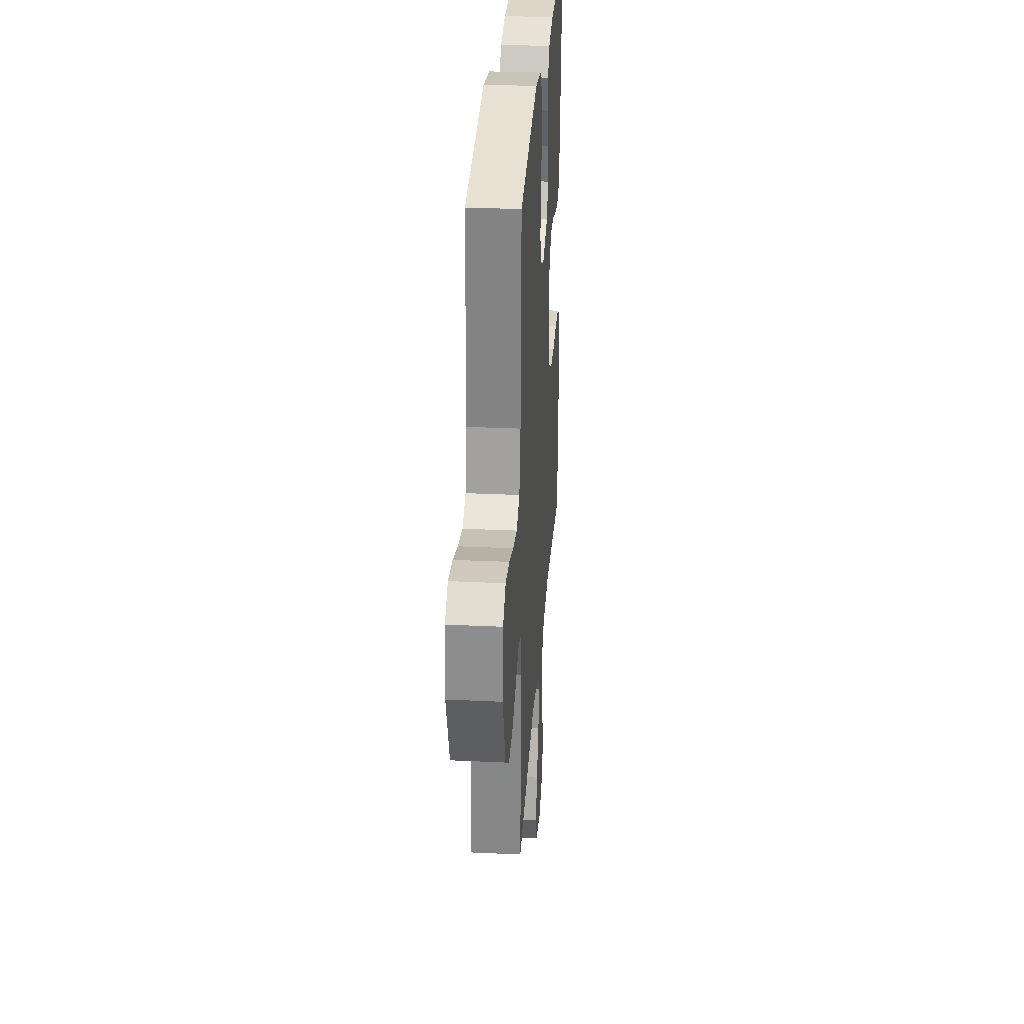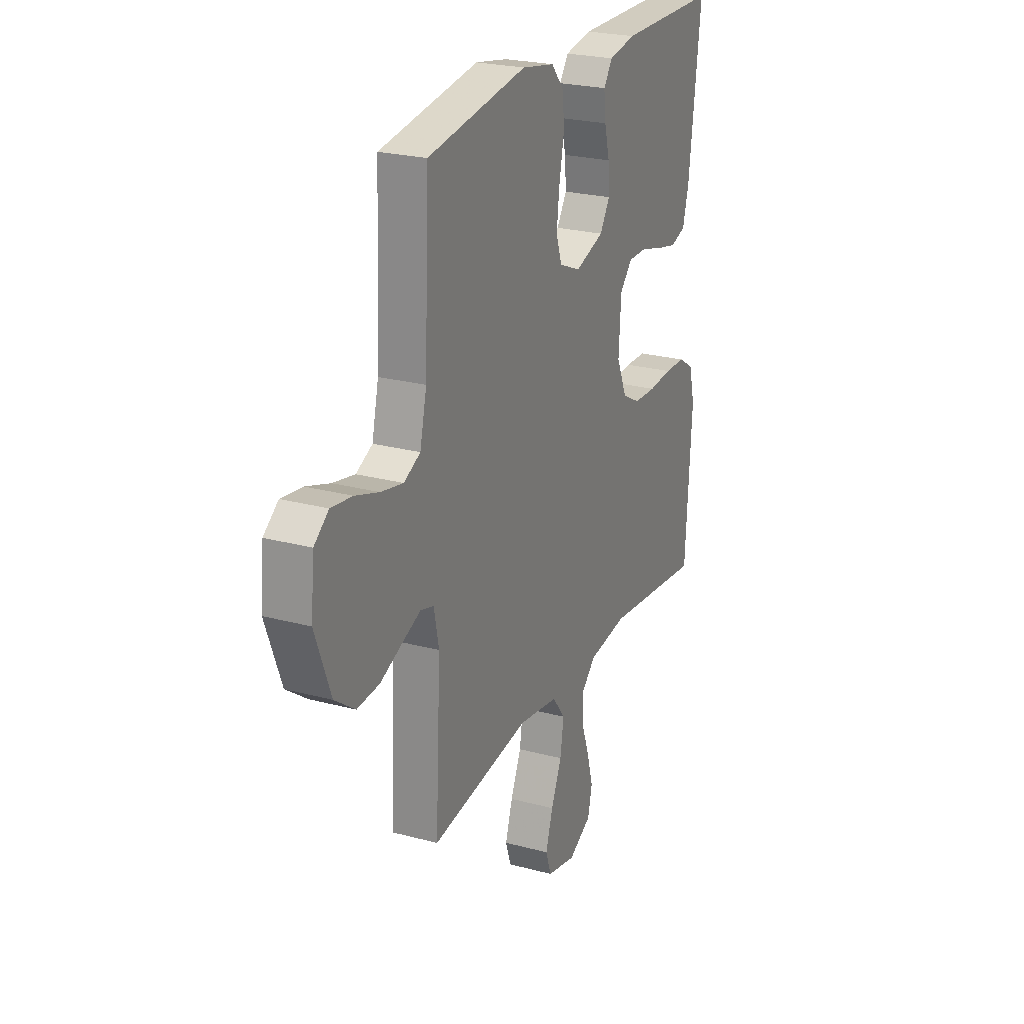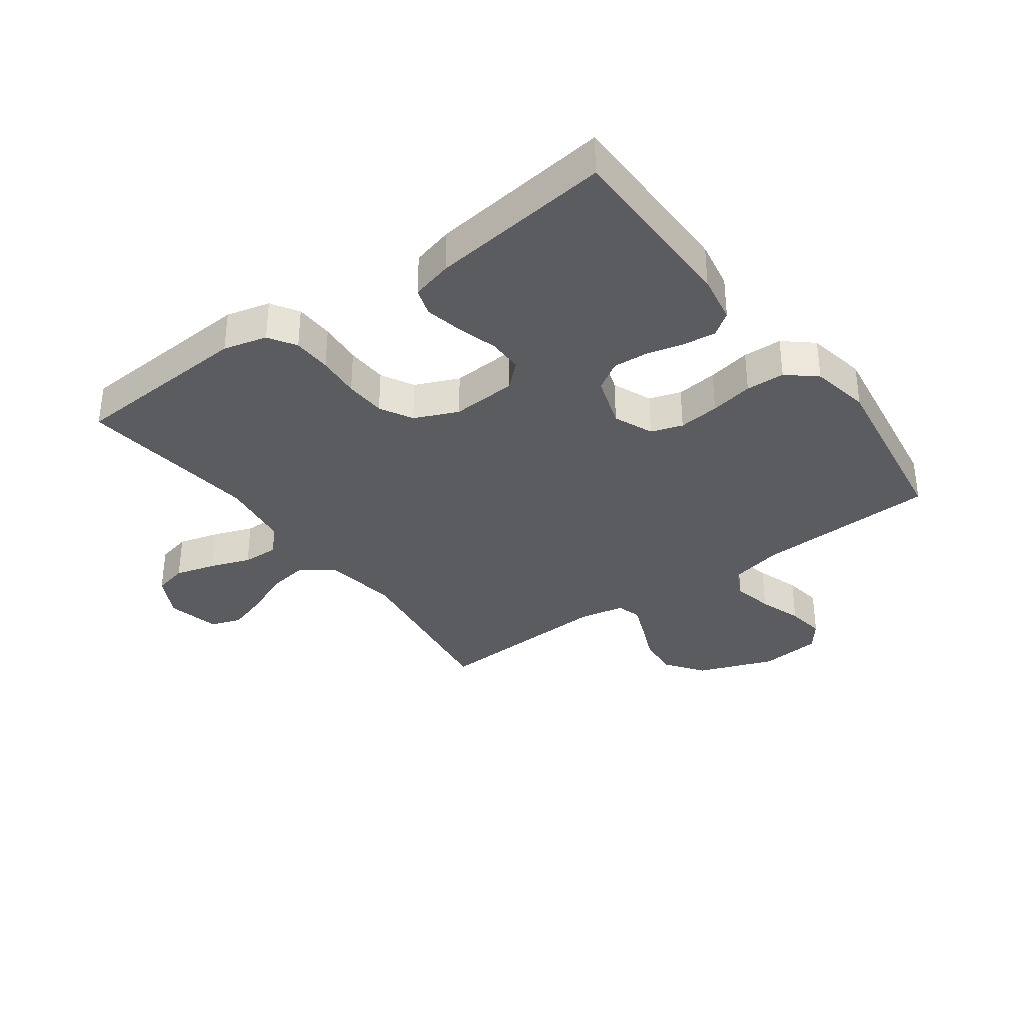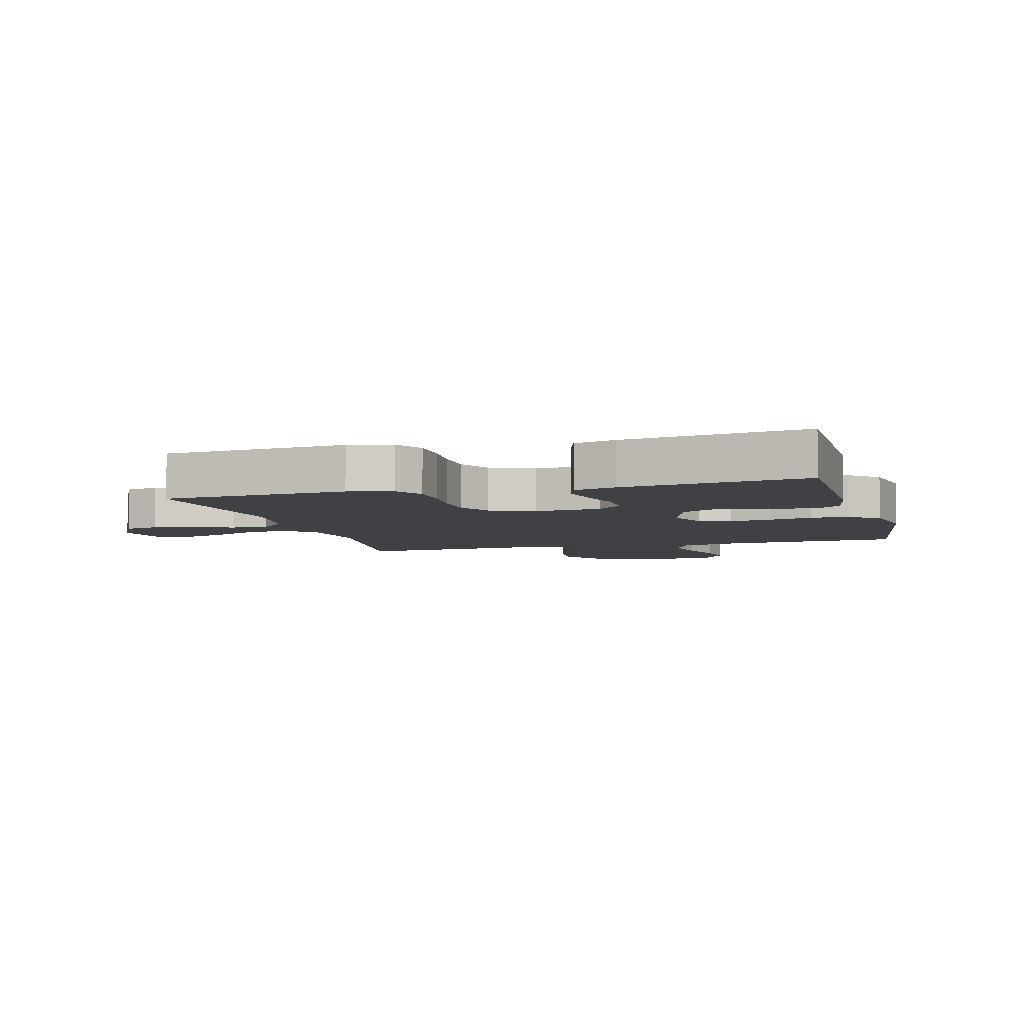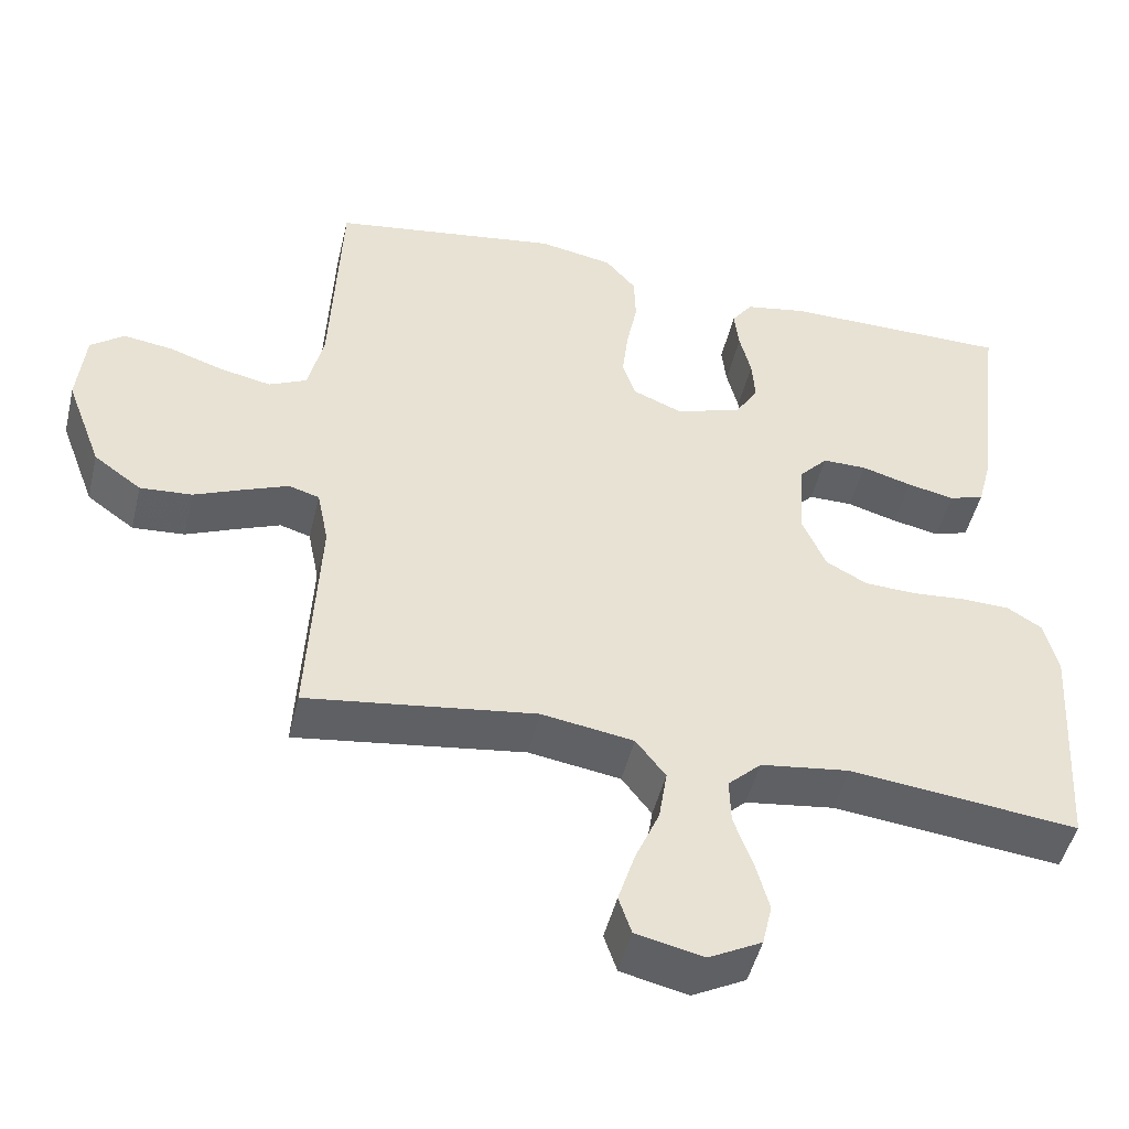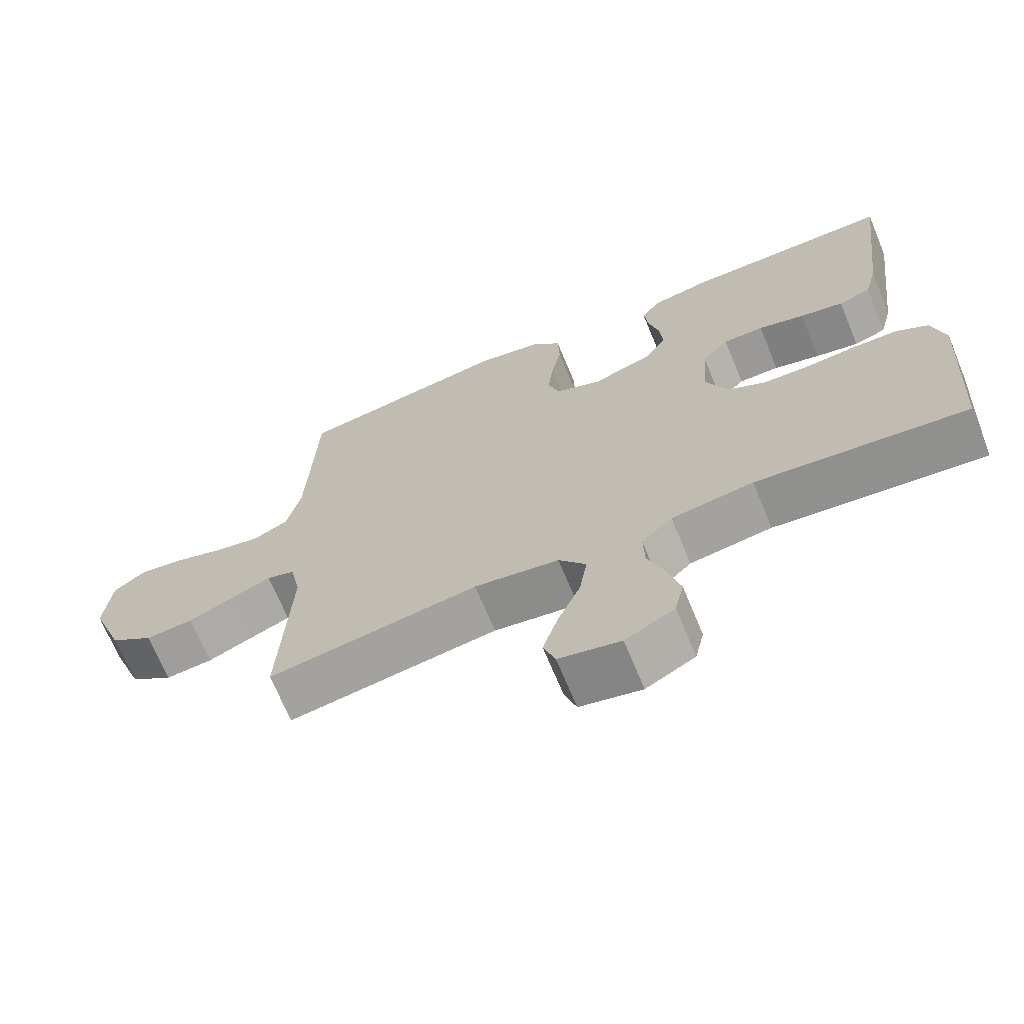
<metadata>
{"format":"obj","ext":"obj","renderer":"f3d","projection":"perspective","resolution":1024,"background":"white","views":[{"elev":30.4,"azim":93.9,"up":"+Z"},{"elev":24.2,"azim":114.0,"up":"+Z"},{"elev":-34.5,"azim":-53.8,"up":"+Y"},{"elev":-5.9,"azim":-74.4,"up":"+Y"},{"elev":-48.2,"azim":166.6,"up":"+Z"},{"elev":-69.0,"azim":-157.5,"up":"+Z"}]}
</metadata>
<code>
v -0.5 0.07 -0.5
v -0.519 0.07 -0.2
v -0.501 0.07 -0.128
v -0.456 0.07 -0.1
v -0.392 0.07 -0.098
v -0.321 0.07 -0.104
v -0.253 0.07 -0.101
v -0.199 0.07 -0.072
v -0.168 0.07 0
v -0.175 0.07 0.108
v -0.213 0.07 0.149
v -0.271 0.07 0.149
v -0.337 0.07 0.13
v -0.399 0.07 0.117
v -0.445 0.07 0.132
v -0.463 0.07 0.2
v -0.5 0.07 0.5
v -0.2 0.07 0.501
v -0.119 0.07 0.486
v -0.092 0.07 0.448
v -0.098 0.07 0.394
v -0.113 0.07 0.334
v -0.117 0.07 0.276
v -0.087 0.07 0.228
v 0 0.07 0.199
v 0.065 0.07 0.226
v 0.082 0.07 0.278
v 0.074 0.07 0.346
v 0.06 0.07 0.417
v 0.062 0.07 0.481
v 0.102 0.07 0.528
v 0.2 0.07 0.546
v 0.5 0.07 0.5
v 0.513 0.07 0.2
v 0.533 0.07 0.113
v 0.583 0.07 0.089
v 0.65 0.07 0.103
v 0.722 0.07 0.127
v 0.786 0.07 0.136
v 0.83 0.07 0.102
v 0.84 0.07 0
v 0.793 0.07 -0.125
v 0.731 0.07 -0.17
v 0.663 0.07 -0.165
v 0.597 0.07 -0.137
v 0.54 0.07 -0.114
v 0.5 0.07 -0.126
v 0.485 0.07 -0.2
v 0.5 0.07 -0.5
v 0.2 0.07 -0.458
v 0.079 0.07 -0.477
v 0.04 0.07 -0.528
v 0.051 0.07 -0.597
v 0.083 0.07 -0.671
v 0.105 0.07 -0.74
v 0.088 0.07 -0.79
v 0 0.07 -0.81
v -0.07 0.07 -0.773
v -0.083 0.07 -0.717
v -0.065 0.07 -0.651
v -0.041 0.07 -0.584
v -0.039 0.07 -0.524
v -0.083 0.07 -0.482
v -0.2 0.07 -0.466
v -0.5 0 -0.5
v -0.519 0 -0.2
v -0.501 0 -0.128
v -0.456 0 -0.1
v -0.392 0 -0.098
v -0.321 0 -0.104
v -0.253 0 -0.101
v -0.199 0 -0.072
v -0.168 0 0
v -0.175 0 0.108
v -0.213 0 0.149
v -0.271 0 0.149
v -0.337 0 0.13
v -0.399 0 0.117
v -0.445 0 0.132
v -0.463 0 0.2
v -0.5 0 0.5
v -0.2 0 0.501
v -0.119 0 0.486
v -0.092 0 0.448
v -0.098 0 0.394
v -0.113 0 0.334
v -0.117 0 0.276
v -0.087 0 0.228
v 0 0 0.199
v 0.065 0 0.226
v 0.082 0 0.278
v 0.074 0 0.346
v 0.06 0 0.417
v 0.062 0 0.481
v 0.102 0 0.528
v 0.2 0 0.546
v 0.5 0 0.5
v 0.513 0 0.2
v 0.533 0 0.113
v 0.583 0 0.089
v 0.65 0 0.103
v 0.722 0 0.127
v 0.786 0 0.136
v 0.83 0 0.102
v 0.84 0 0
v 0.793 0 -0.125
v 0.731 0 -0.17
v 0.663 0 -0.165
v 0.597 0 -0.137
v 0.54 0 -0.114
v 0.5 0 -0.126
v 0.485 0 -0.2
v 0.5 0 -0.5
v 0.2 0 -0.458
v 0.079 0 -0.477
v 0.04 0 -0.528
v 0.051 0 -0.597
v 0.083 0 -0.671
v 0.105 0 -0.74
v 0.088 0 -0.79
v 0 0 -0.81
v -0.07 0 -0.773
v -0.083 0 -0.717
v -0.065 0 -0.651
v -0.041 0 -0.584
v -0.039 0 -0.524
v -0.083 0 -0.482
v -0.2 0 -0.466
f 59 60 61
f 58 59 61
f 57 58 61
f 56 57 61
f 55 56 61
f 54 55 61
f 53 54 61
f 52 53 61 62
f 51 52 62 63
f 48 49 50
f 51 63 64
f 50 51 64
f 48 50 64
f 47 48 64
f 43 44 45
f 42 43 45
f 41 42 45
f 40 41 45
f 39 40 45
f 38 39 45
f 37 38 45
f 36 37 45 46
f 35 36 46 47
f 32 33 34
f 31 32 34
f 30 31 34
f 29 30 34
f 28 29 34
f 34 35 47
f 28 34 47
f 27 28 47
f 20 21 22
f 19 20 22
f 18 19 22
f 17 18 22
f 16 17 22
f 15 16 22
f 14 15 22
f 13 14 22
f 12 13 22
f 11 12 22 23
f 10 11 23 24
f 4 5 6
f 3 4 6
f 2 3 6
f 1 2 6
f 64 1 6
f 64 6 7
f 47 64 7 8
f 26 27 47
f 47 8 9
f 26 47 9
f 25 26 9
f 9 10 24 25
f 125 124 123
f 125 123 122
f 125 122 121
f 125 121 120
f 125 120 119
f 125 119 118
f 125 118 117
f 126 125 117 116
f 127 126 116 115
f 114 113 112
f 128 127 115
f 128 115 114
f 128 114 112
f 128 112 111
f 109 108 107
f 109 107 106
f 109 106 105
f 109 105 104
f 109 104 103
f 109 103 102
f 109 102 101
f 110 109 101 100
f 111 110 100 99
f 98 97 96
f 98 96 95
f 98 95 94
f 98 94 93
f 98 93 92
f 111 99 98
f 111 98 92
f 111 92 91
f 86 85 84
f 86 84 83
f 86 83 82
f 86 82 81
f 86 81 80
f 86 80 79
f 86 79 78
f 86 78 77
f 86 77 76
f 87 86 76 75
f 88 87 75 74
f 70 69 68
f 70 68 67
f 70 67 66
f 70 66 65
f 70 65 128
f 71 70 128
f 72 71 128 111
f 111 91 90
f 73 72 111
f 73 111 90
f 73 90 89
f 89 88 74 73
f 1 65 66 2
f 2 66 67 3
f 3 67 68 4
f 4 68 69 5
f 5 69 70 6
f 6 70 71 7
f 7 71 72 8
f 8 72 73 9
f 9 73 74 10
f 10 74 75 11
f 11 75 76 12
f 12 76 77 13
f 13 77 78 14
f 14 78 79 15
f 15 79 80 16
f 16 80 81 17
f 17 81 82 18
f 18 82 83 19
f 19 83 84 20
f 20 84 85 21
f 21 85 86 22
f 22 86 87 23
f 23 87 88 24
f 24 88 89 25
f 25 89 90 26
f 26 90 91 27
f 27 91 92 28
f 28 92 93 29
f 29 93 94 30
f 30 94 95 31
f 31 95 96 32
f 32 96 97 33
f 33 97 98 34
f 34 98 99 35
f 35 99 100 36
f 36 100 101 37
f 37 101 102 38
f 38 102 103 39
f 39 103 104 40
f 40 104 105 41
f 41 105 106 42
f 42 106 107 43
f 43 107 108 44
f 44 108 109 45
f 45 109 110 46
f 46 110 111 47
f 47 111 112 48
f 48 112 113 49
f 49 113 114 50
f 50 114 115 51
f 51 115 116 52
f 52 116 117 53
f 53 117 118 54
f 54 118 119 55
f 55 119 120 56
f 56 120 121 57
f 57 121 122 58
f 58 122 123 59
f 59 123 124 60
f 60 124 125 61
f 61 125 126 62
f 62 126 127 63
f 63 127 128 64
f 64 128 65 1

</code>
